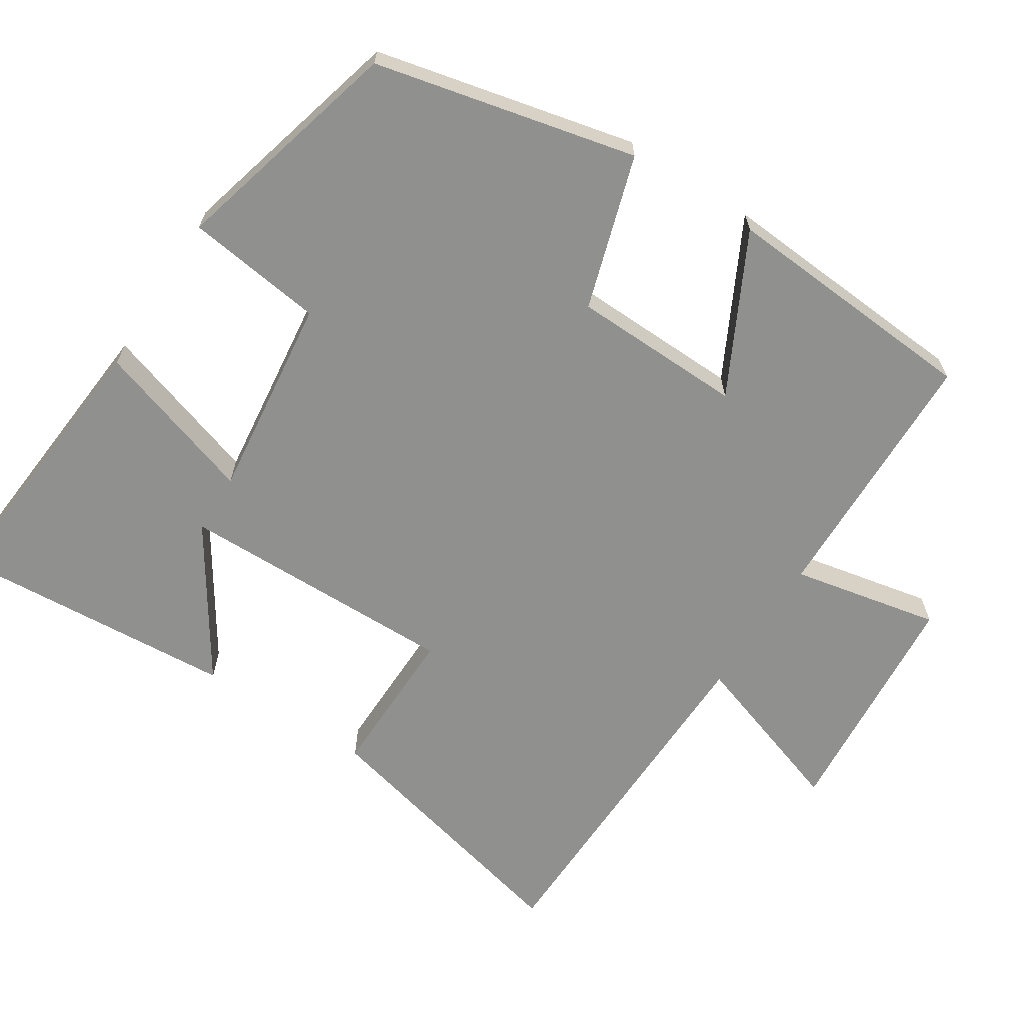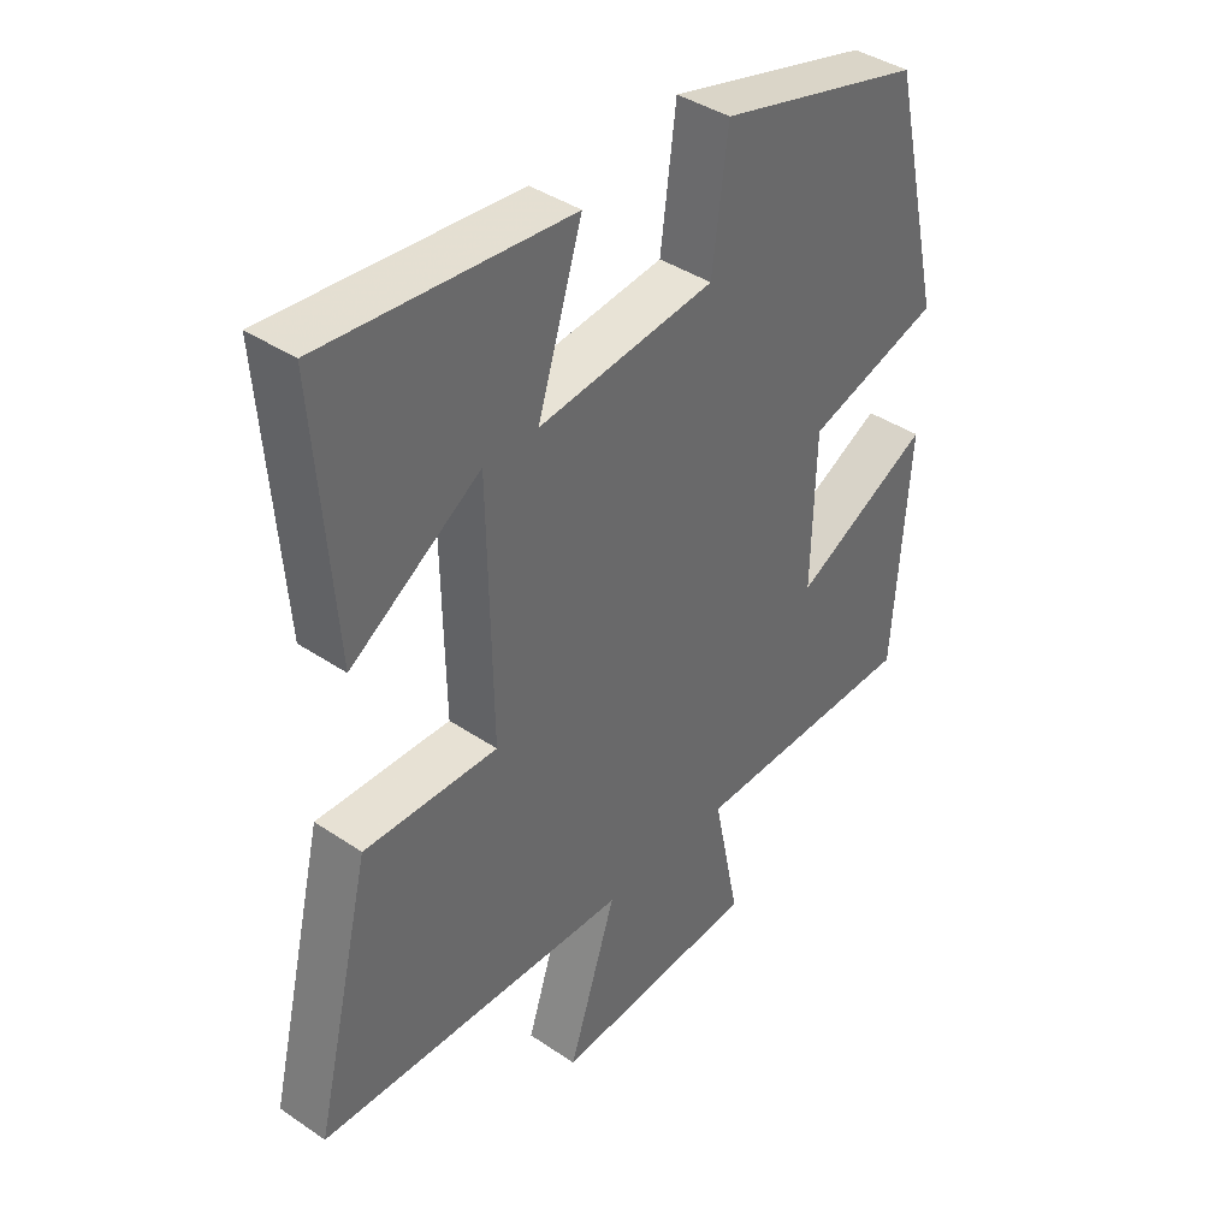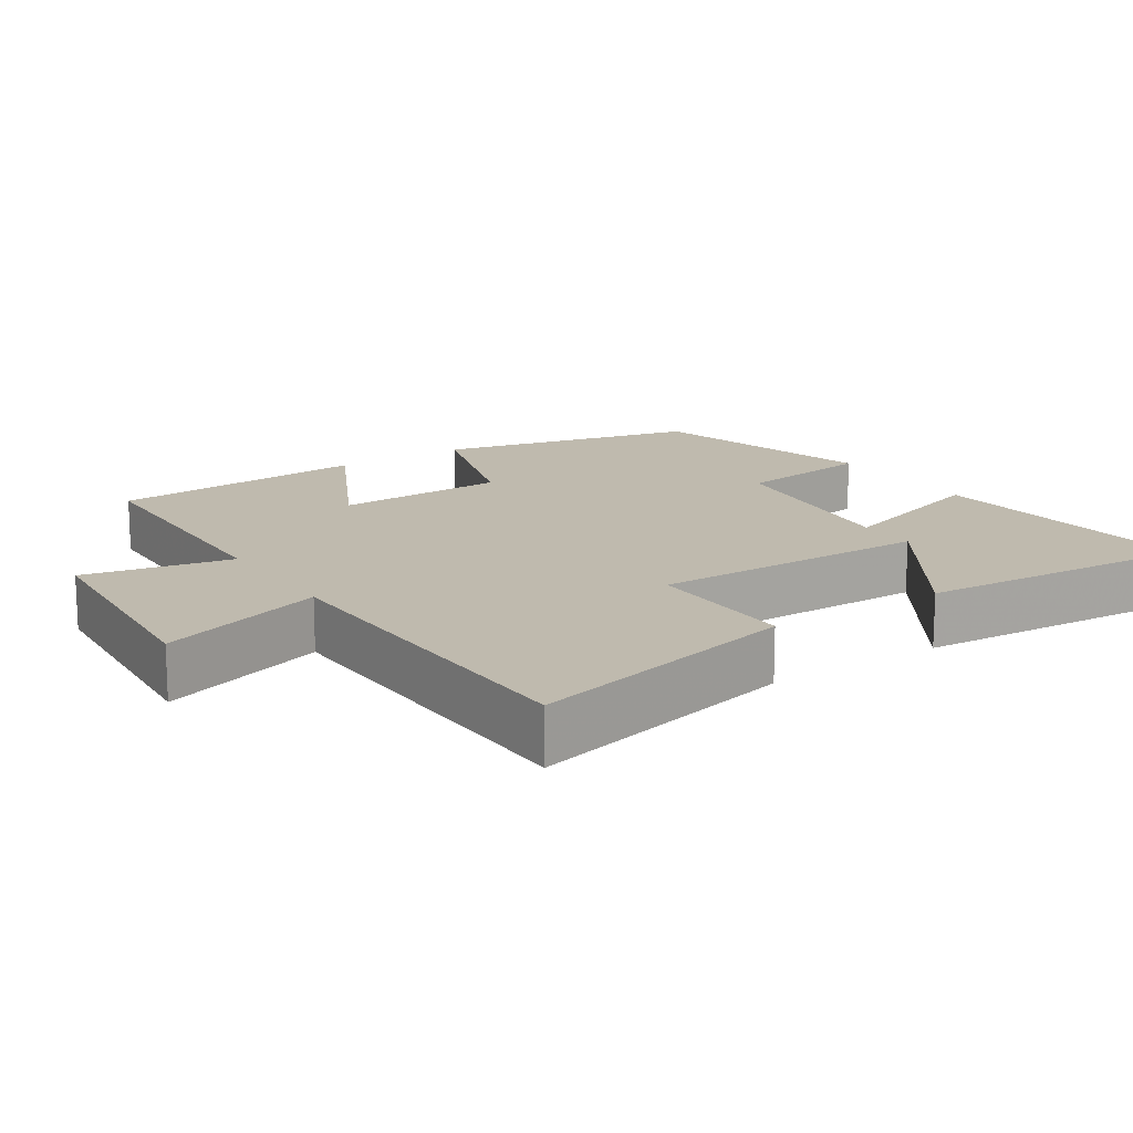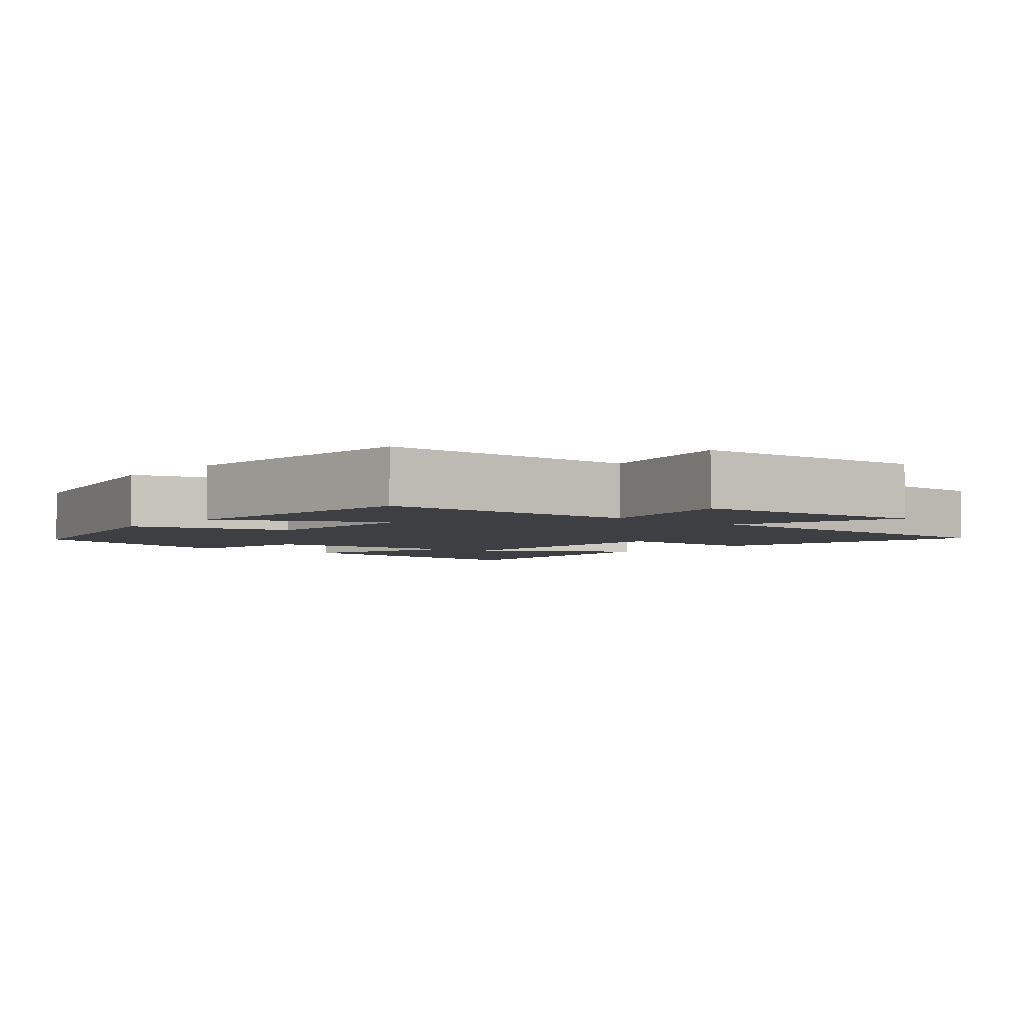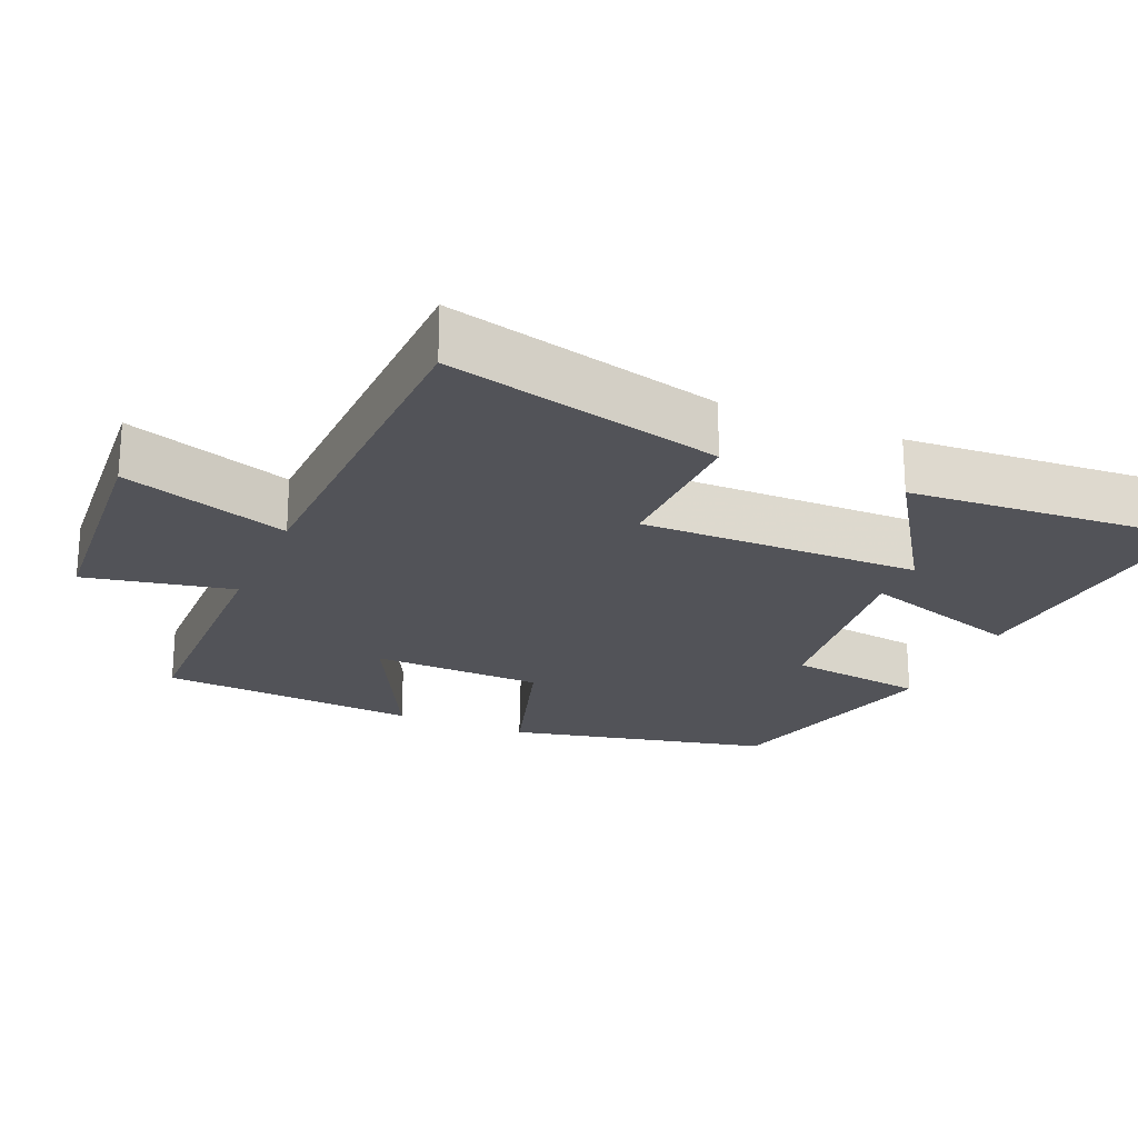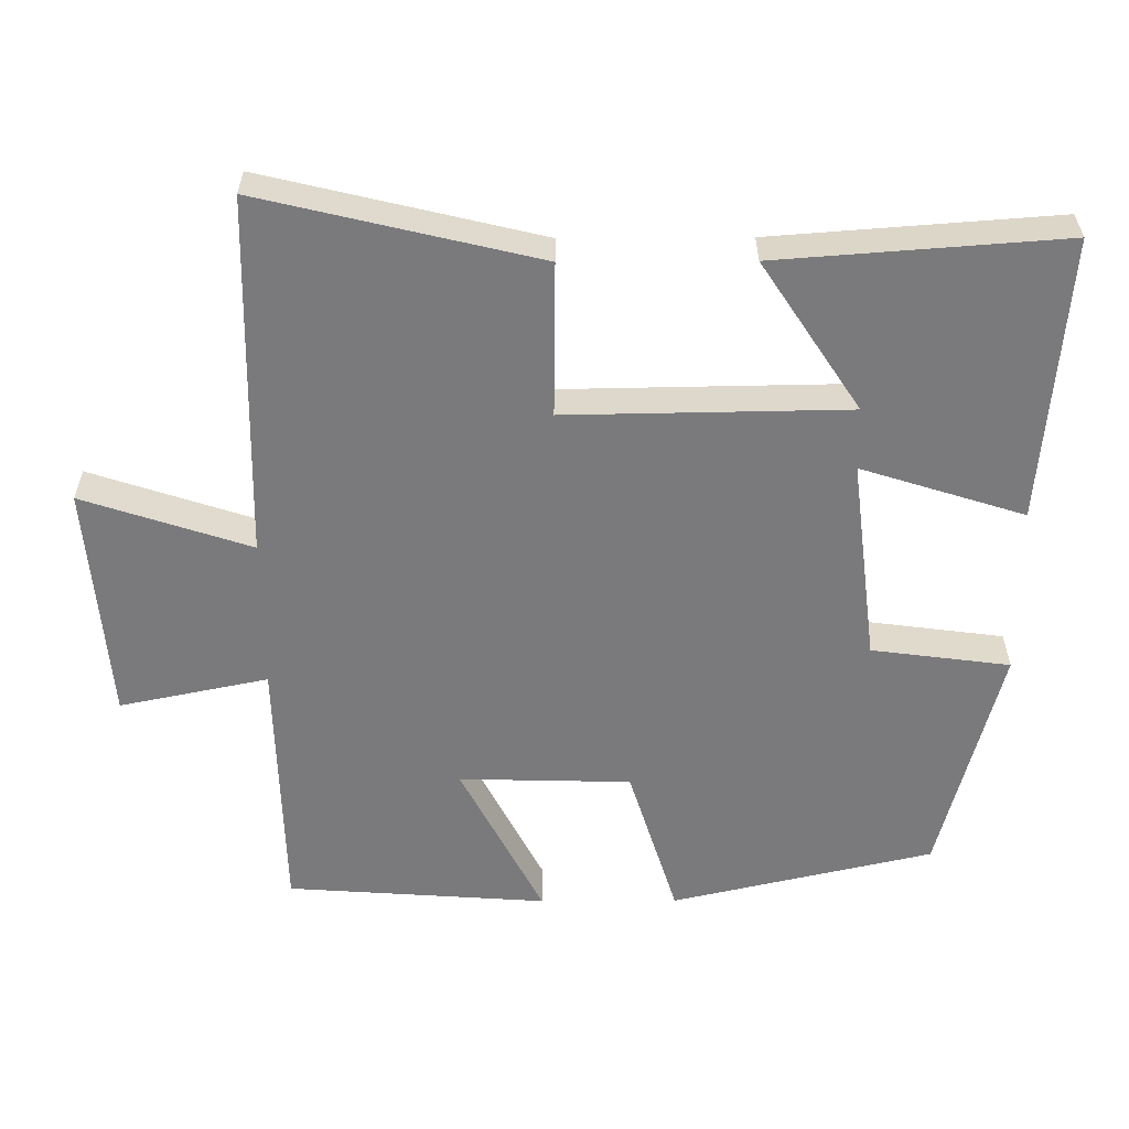
<metadata>
{"format":"obj","ext":"obj","renderer":"f3d","projection":"perspective","resolution":1024,"background":"white","views":[{"elev":-65.6,"azim":57.2,"up":"+Y"},{"elev":40.1,"azim":-50.1,"up":"+Z"},{"elev":15.6,"azim":-123.5,"up":"+Y"},{"elev":-3.8,"azim":139.8,"up":"+Y"},{"elev":-22.6,"azim":-113.5,"up":"+Y"},{"elev":-58.2,"azim":-89.7,"up":"+Y"}]}
</metadata>
<code>
v -0.529 0.07 0.532
v -0.139 0.07 0.5
v -0.21 0.07 0.276
v 0.07 0.07 0.31
v 0.095 0.07 0.5
v 0.417 0.07 0.416
v 0.5 0.07 0.056
v 0.288 0.07 -0.01
v 0.282 0.07 -0.246
v 0.5 0.07 -0.134
v 0.475 0.07 -0.492
v 0.113 0.07 -0.5
v 0.155 0.07 -0.704
v -0.171 0.07 -0.73
v -0.095 0.07 -0.5
v -0.591 0.07 -0.488
v -0.5 0.07 -0.108
v -0.289 0.07 -0.111
v -0.295 0.07 0.275
v -0.5 0.07 0.14
v -0.529 0 0.532
v -0.139 0 0.5
v -0.21 0 0.276
v 0.07 0 0.31
v 0.095 0 0.5
v 0.417 0 0.416
v 0.5 0 0.056
v 0.288 0 -0.01
v 0.282 0 -0.246
v 0.5 0 -0.134
v 0.475 0 -0.492
v 0.113 0 -0.5
v 0.155 0 -0.704
v -0.171 0 -0.73
v -0.095 0 -0.5
v -0.591 0 -0.488
v -0.5 0 -0.108
v -0.289 0 -0.111
v -0.295 0 0.275
v -0.5 0 0.14
f 19 20 1 2
f 15 16 17 18
f 15 18 19
f 12 13 14 15
f 9 10 11 12
f 8 9 12 15
f 5 6 7 8
f 4 5 8
f 3 4 8 15
f 19 2 3
f 3 15 19
f 22 21 40 39
f 38 37 36 35
f 39 38 35
f 35 34 33 32
f 32 31 30 29
f 35 32 29 28
f 28 27 26 25
f 28 25 24
f 35 28 24 23
f 23 22 39
f 39 35 23
f 1 21 22 2
f 2 22 23 3
f 3 23 24 4
f 4 24 25 5
f 5 25 26 6
f 6 26 27 7
f 7 27 28 8
f 8 28 29 9
f 9 29 30 10
f 10 30 31 11
f 11 31 32 12
f 12 32 33 13
f 13 33 34 14
f 14 34 35 15
f 15 35 36 16
f 16 36 37 17
f 17 37 38 18
f 18 38 39 19
f 19 39 40 20
f 20 40 21 1

</code>
